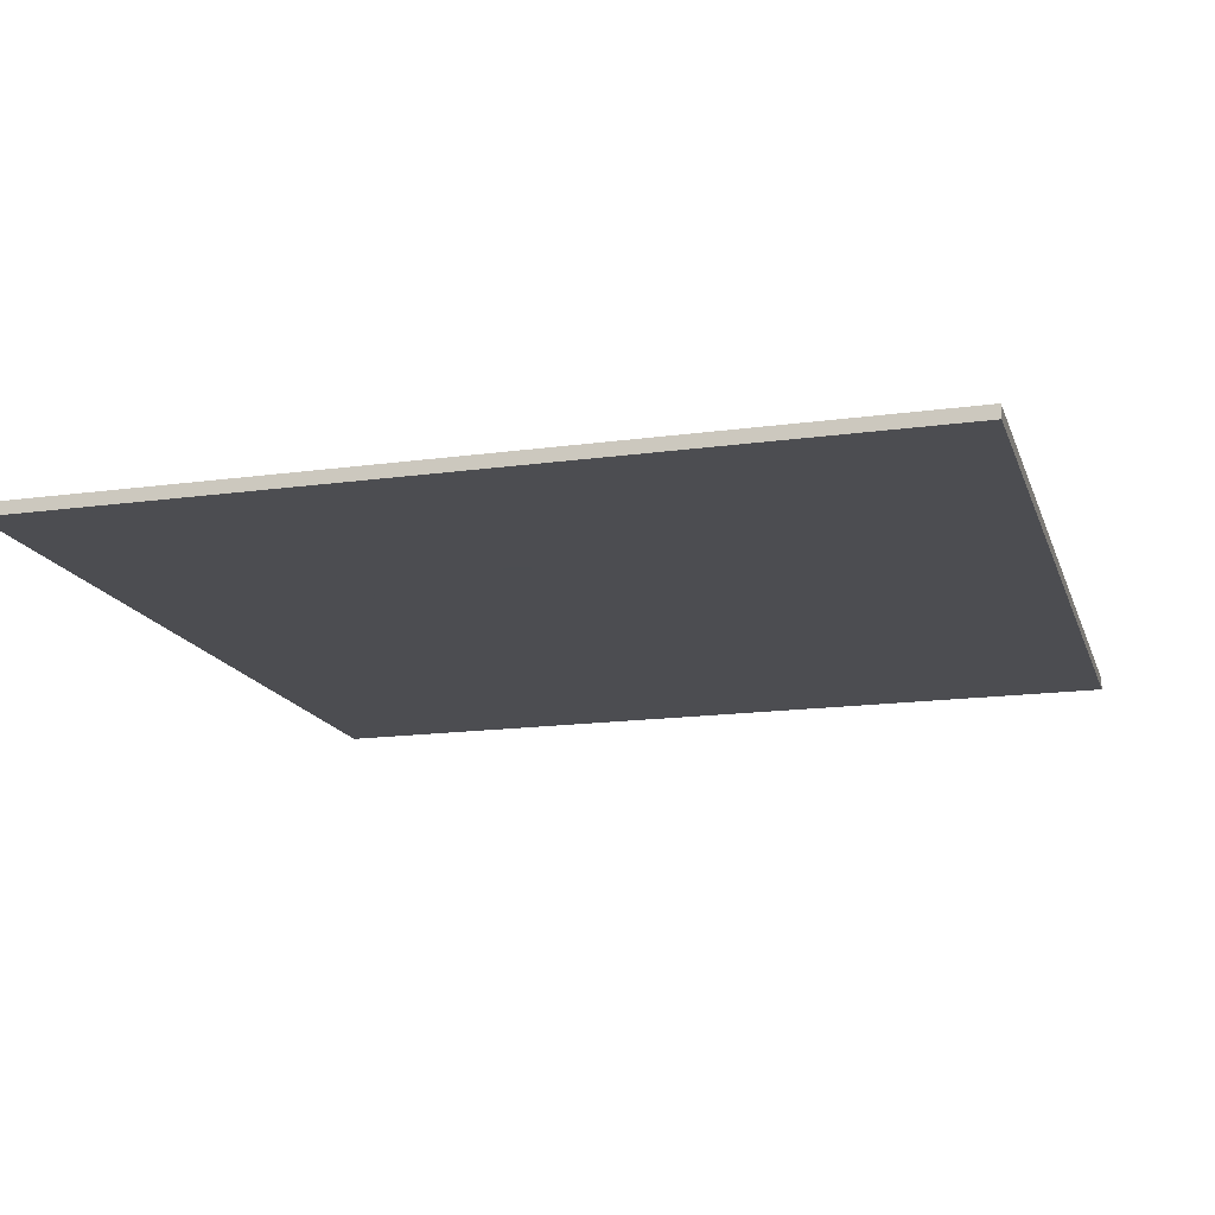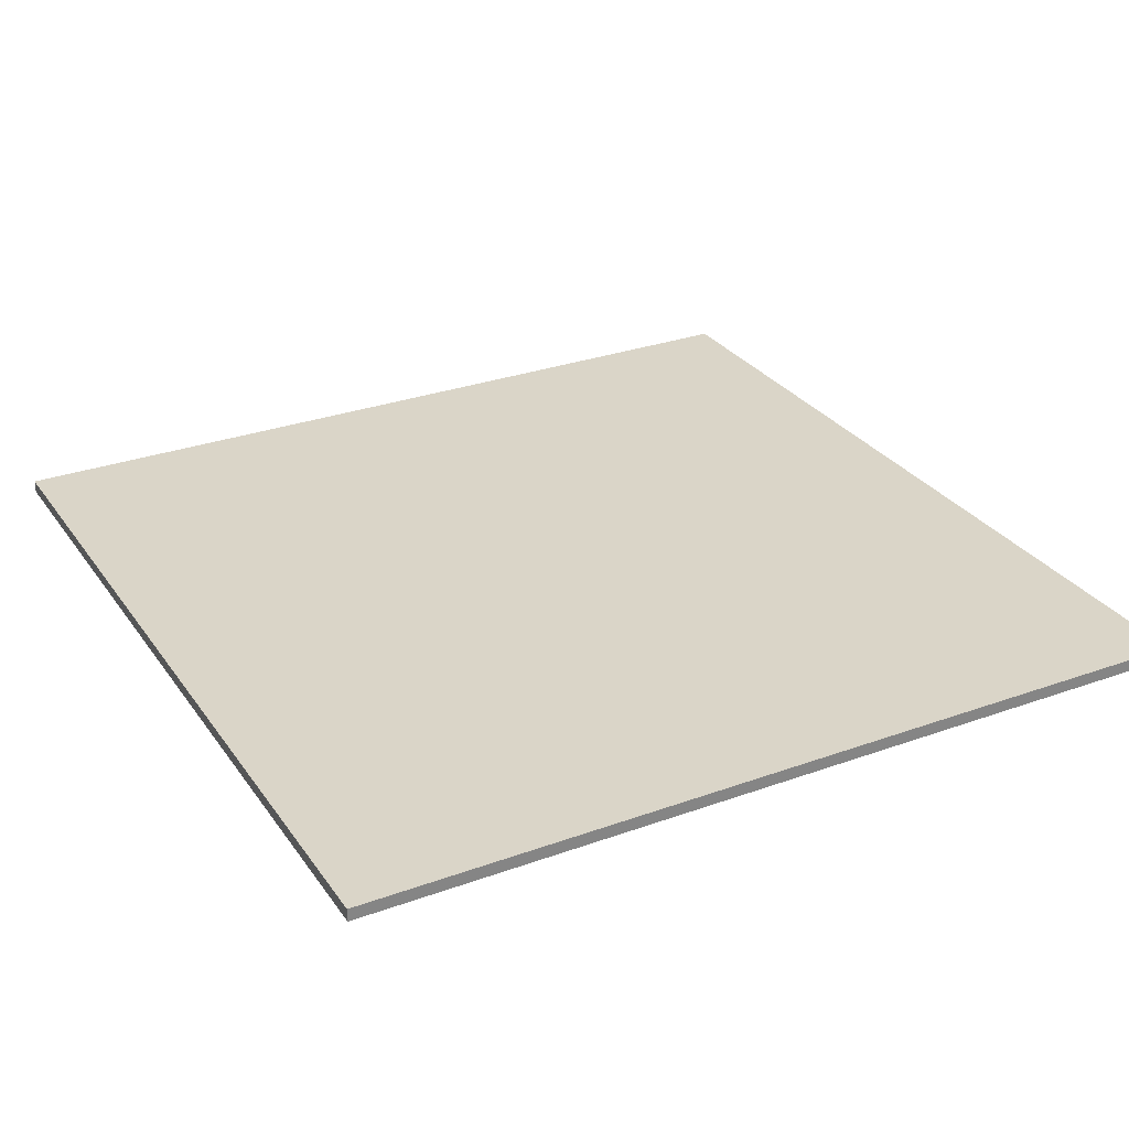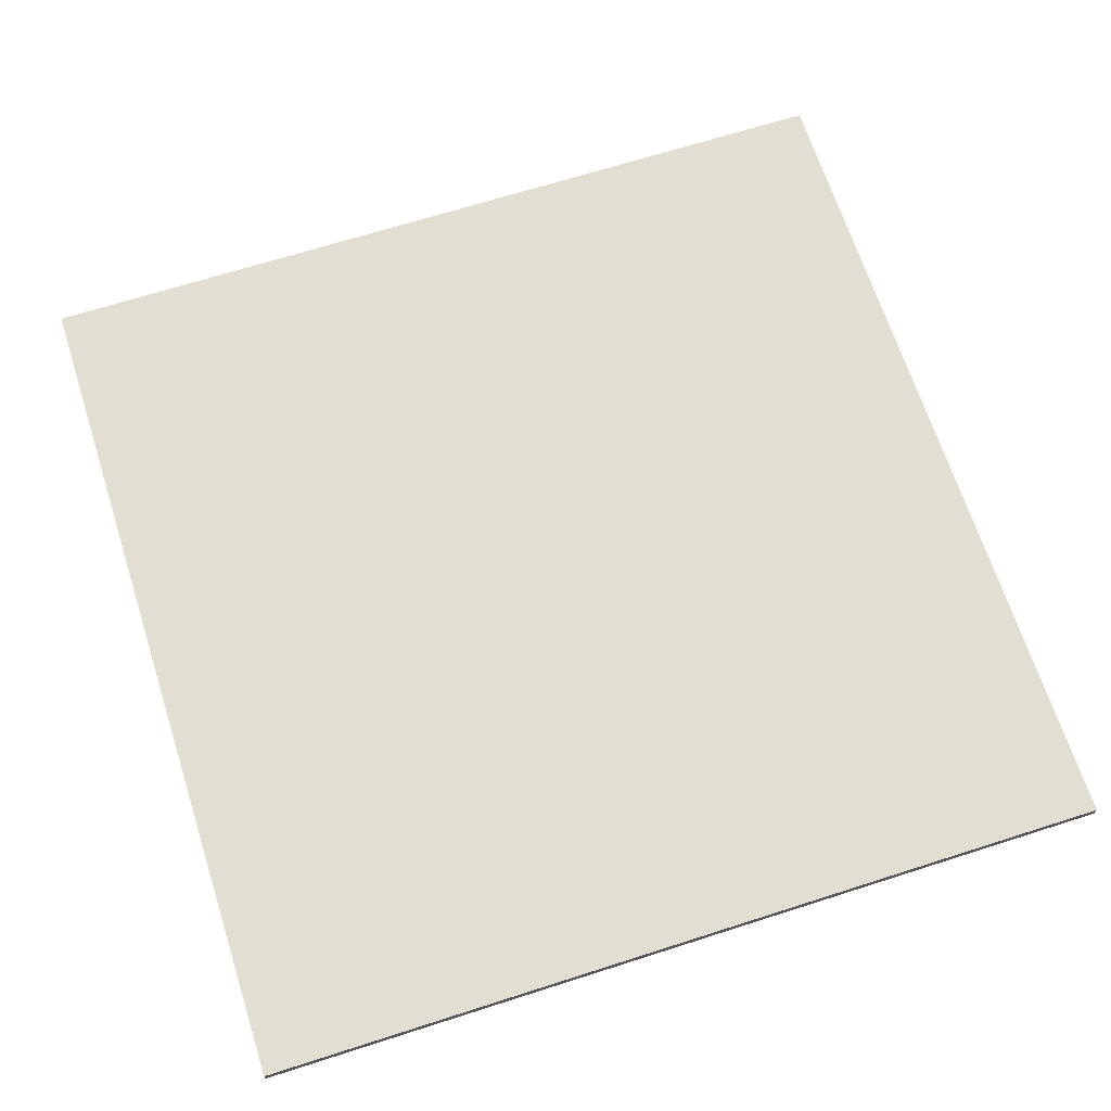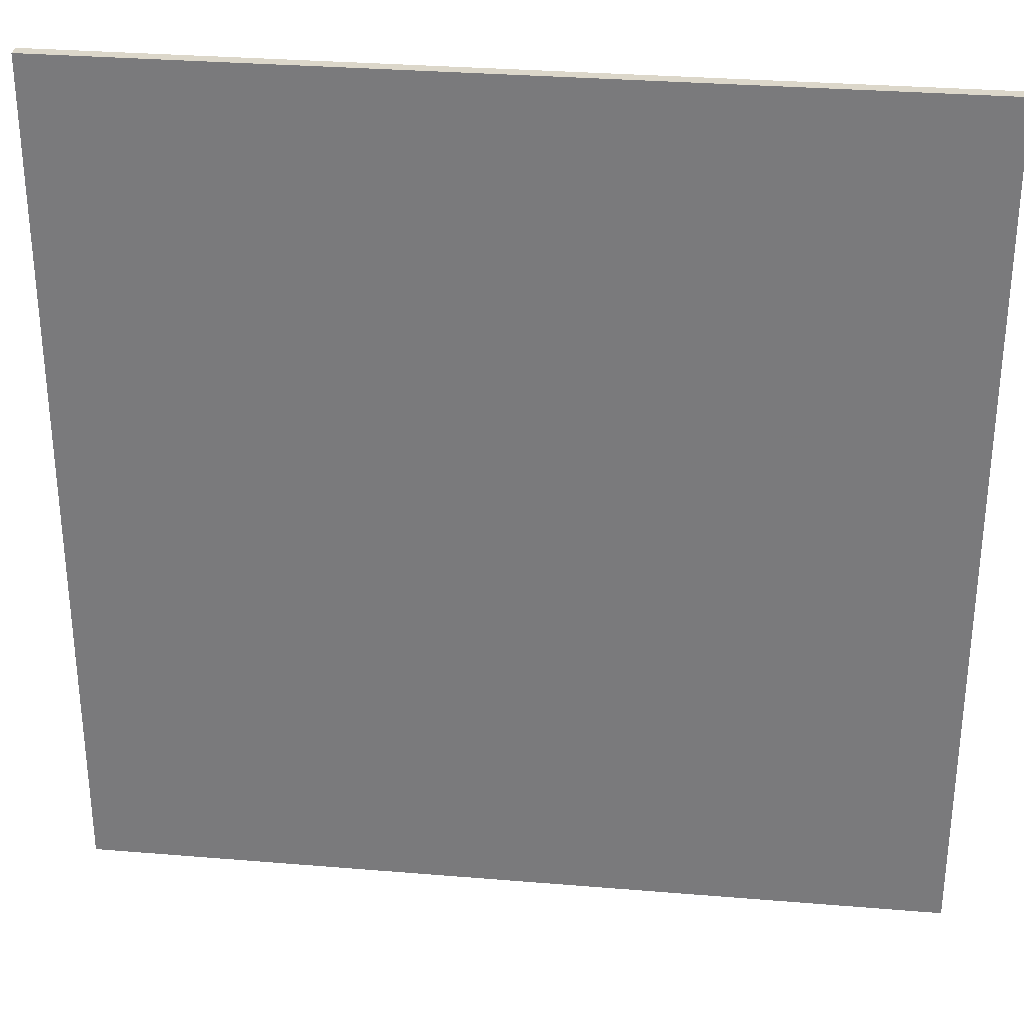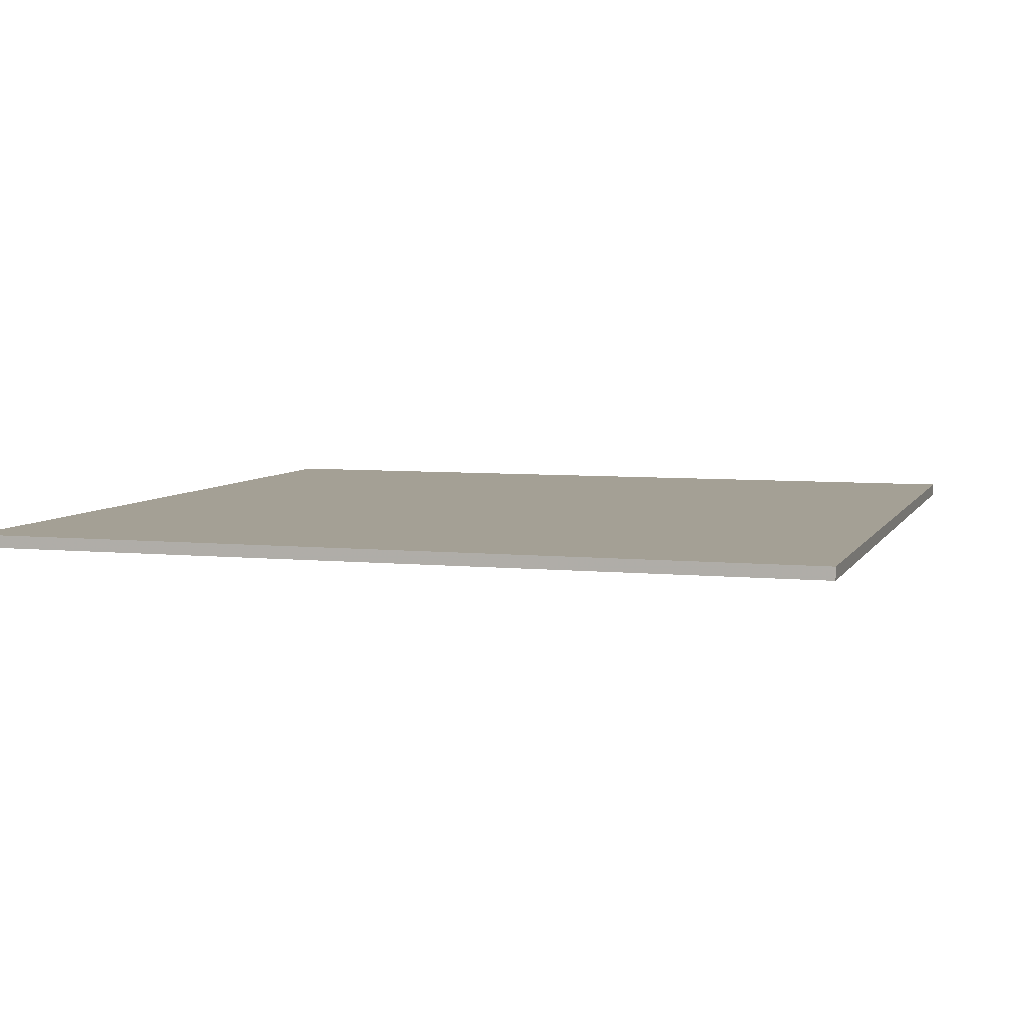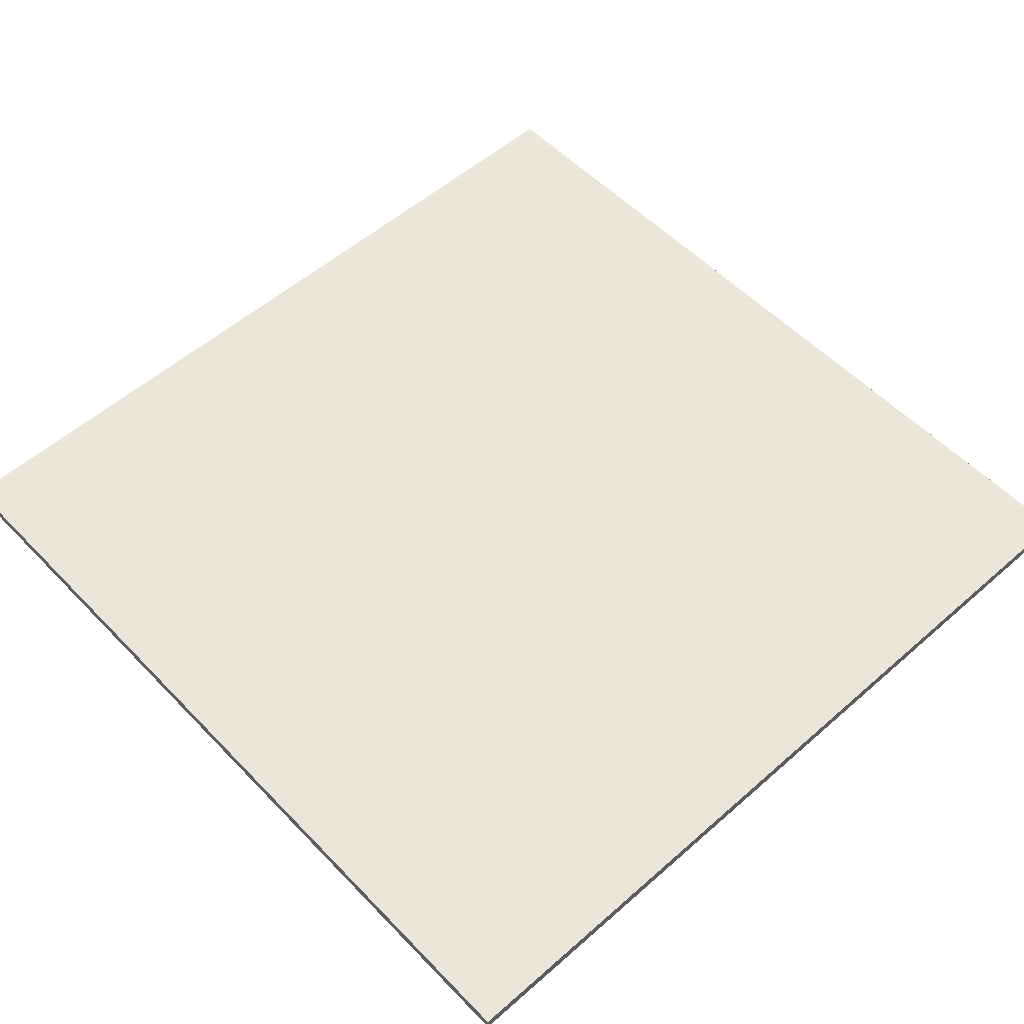
<metadata>
{"format":"obj","ext":"obj","renderer":"f3d","projection":"perspective","resolution":1024,"background":"white","views":[{"elev":-16.1,"azim":-164.1,"up":"+Y"},{"elev":29.2,"azim":151.8,"up":"+Y"},{"elev":67.4,"azim":-17.8,"up":"+Y"},{"elev":30.8,"azim":6.8,"up":"+Z"},{"elev":5.8,"azim":-72.9,"up":"+Y"},{"elev":54.8,"azim":-42.8,"up":"+Y"}]}
</metadata>
<code>
v 0.0153 -0.0125 0.2703
v -0.0748 -0.0125 0.3264
v 0 -0.0125 0.34
v 0.1301 -0.0125 0.3141
v 0.1301 -0.0125 0.3141
v 0 -0.0125 0.187
v -0.0204 -0.0125 0.1819
v 0.0153 -0.0125 0.2703
v 0.07156 -0.0125 0.1728
v 0 -0.0125 0.187
v 0.1301 -0.0125 0.3141
v 0.1301 -0.0125 0.3141
v 0.2404 -0.0125 0.2404
v 0.1322 -0.0125 0.1322
v 0.07156 -0.0125 0.1728
v 0.1322 -0.0125 0.1322
v 0.2404 -0.0125 0.2404
v 0.3141 -0.0125 0.1301
v 0.1728 -0.0125 0.07156
v 0.3141 -0.0125 0.1301
v 0.34 -0.0125 0
v 0.1802 -0.0125 0.034
v 0.1728 -0.0125 0.07156
v 0.3623 -0.0125 -0.00474
v 0.2346 -0.0125 -0.1037
v 0.34 -0.0125 0
v 0.34 -0.0125 0
v 0.2346 -0.0125 -0.1037
v 0.1802 -0.0125 0.034
v 0.1478 -0.0125 0.04089
v 0.1802 -0.0125 0.034
v 0.2346 -0.0125 -0.1037
v 0.1728 -0.0125 0.07156
v 0.1802 -0.0125 0.034
v 0.1478 -0.0125 0.04089
v 0.1728 -0.0125 0.07156
v 0.1478 -0.0125 0.04089
v 0 -0.0125 0
v 0.07156 -0.0125 0.1728
v 0.1322 -0.0125 0.1322
v 0.1728 -0.0125 0.07156
v 0 -0.0125 0
v 0 -0.0125 0
v -0.0204 -0.0125 0.1819
v 0 -0.0125 0.187
v 0.07156 -0.0125 0.1728
v 0.2264 -0.0125 -0.1484
v 0.3201 -0.0125 -0.09842
v 0.2944 -0.0125 -0.17
v 0.207 -0.0125 -0.2697
v 0.207 -0.0125 -0.2697
v 0.1619 -0.0125 -0.0935
v 0.1677 -0.0125 -0.07329
v 0.2264 -0.0125 -0.1484
v 0.1138 -0.0125 -0.1484
v 0.1619 -0.0125 -0.0935
v 0.207 -0.0125 -0.2697
v 0.207 -0.0125 -0.2697
v 0.088 -0.0125 -0.3284
v 0.0484 -0.0125 -0.1806
v 0.1138 -0.0125 -0.1484
v 0.0484 -0.0125 -0.1806
v 0.088 -0.0125 -0.3284
v -0.04438 -0.0125 -0.3371
v -0.02441 -0.0125 -0.1854
v -0.04438 -0.0125 -0.3371
v -0.17 -0.0125 -0.2944
v -0.06066 -0.0125 -0.1731
v -0.02441 -0.0125 -0.1854
v -0.1852 -0.0125 -0.3114
v -0.2071 -0.0125 -0.1513
v -0.17 -0.0125 -0.2944
v -0.17 -0.0125 -0.2944
v -0.2071 -0.0125 -0.1513
v -0.06066 -0.0125 -0.1731
v -0.0385 -0.0125 -0.1485
v -0.06066 -0.0125 -0.1731
v -0.2071 -0.0125 -0.1513
v -0.02441 -0.0125 -0.1854
v -0.06066 -0.0125 -0.1731
v -0.0385 -0.0125 -0.1485
v -0.02441 -0.0125 -0.1854
v -0.0385 -0.0125 -0.1485
v 0 -0.0125 0
v 0.1138 -0.0125 -0.1484
v 0.0484 -0.0125 -0.1806
v -0.02441 -0.0125 -0.1854
v 0 -0.0125 0
v 0 -0.0125 0
v 0.1677 -0.0125 -0.07329
v 0.1619 -0.0125 -0.0935
v 0.1138 -0.0125 -0.1484
v -0.2417 -0.0125 -0.1219
v -0.2453 -0.0125 -0.228
v -0.2944 -0.0125 -0.17
v -0.3371 -0.0125 -0.04438
v -0.3371 -0.0125 -0.04438
v -0.1619 -0.0125 -0.0935
v -0.1473 -0.0125 -0.1086
v -0.2417 -0.0125 -0.1219
v -0.1854 -0.0125 -0.02441
v -0.1619 -0.0125 -0.0935
v -0.3371 -0.0125 -0.04438
v -0.3371 -0.0125 -0.04438
v -0.3284 -0.0125 0.088
v -0.1806 -0.0125 0.0484
v -0.1854 -0.0125 -0.02441
v -0.1806 -0.0125 0.0484
v -0.3284 -0.0125 0.088
v -0.2697 -0.0125 0.207
v -0.1484 -0.0125 0.1138
v -0.2697 -0.0125 0.207
v -0.17 -0.0125 0.2944
v -0.1195 -0.0125 0.1391
v -0.1484 -0.0125 0.1138
v -0.177 -0.0125 0.3161
v -0.02749 -0.0125 0.255
v -0.17 -0.0125 0.2944
v -0.17 -0.0125 0.2944
v -0.02749 -0.0125 0.255
v -0.1195 -0.0125 0.1391
v -0.1093 -0.0125 0.1076
v -0.1195 -0.0125 0.1391
v -0.02749 -0.0125 0.255
v -0.1484 -0.0125 0.1138
v -0.1195 -0.0125 0.1391
v -0.1093 -0.0125 0.1076
v -0.1484 -0.0125 0.1138
v -0.1093 -0.0125 0.1076
v 0 -0.0125 0
v -0.1854 -0.0125 -0.02441
v -0.1806 -0.0125 0.0484
v -0.1484 -0.0125 0.1138
v 0 -0.0125 0
v 0 -0.0125 0
v -0.1473 -0.0125 -0.1086
v -0.1619 -0.0125 -0.0935
v -0.1854 -0.0125 -0.02441
v 0 -0.0125 0
v -0.1093 -0.0125 0.1076
v -0.0204 -0.0125 0.1819
v 0 -0.0125 0
v 0.1478 -0.0125 0.04089
v 0.1677 -0.0125 -0.07329
v -0.0385 -0.0125 -0.1485
v -0.1473 -0.0125 -0.1086
v 0 -0.0125 0
v -0.0204 -0.0125 0.1819
v -0.1093 -0.0125 0.1076
v -0.02749 -0.0125 0.255
v 0.0153 -0.0125 0.2703
v 0.1677 -0.0125 -0.07329
v 0.1478 -0.0125 0.04089
v 0.2346 -0.0125 -0.1037
v 0.2264 -0.0125 -0.1484
v -0.1473 -0.0125 -0.1086
v -0.0385 -0.0125 -0.1485
v -0.2071 -0.0125 -0.1513
v -0.2417 -0.0125 -0.1219
v 0.0153 -0.0125 0.2703
v -0.02749 -0.0125 0.255
v -0.177 -0.0125 0.3161
v -0.0748 -0.0125 0.3264
v 0.2264 -0.0125 -0.1484
v 0.2346 -0.0125 -0.1037
v 0.3623 -0.0125 -0.00474
v 0.3201 -0.0125 -0.09842
v -0.2071 -0.0125 -0.1513
v -0.1852 -0.0125 -0.3114
v -0.2453 -0.0125 -0.228
v -0.2417 -0.0125 -0.1219
v 0.425 -0.0125 0.425
v 0 -0.0125 0.34
v -0.425 -0.0125 0.425
v 0.425 -0.0125 -0.425
v 0.3623 -0.0125 -0.00474
v 0.425 -0.0125 0.425
v -0.425 -0.0125 0.425
v -0.3284 -0.0125 0.088
v -0.3371 -0.0125 -0.04438
v -0.425 -0.0125 -0.425
v -0.2697 -0.0125 0.207
v -0.3284 -0.0125 0.088
v -0.425 -0.0125 0.425
v -0.177 -0.0125 0.3161
v -0.17 -0.0125 0.2944
v -0.2697 -0.0125 0.207
v -0.425 -0.0125 0.425
v -0.0748 -0.0125 0.3264
v -0.177 -0.0125 0.3161
v -0.425 -0.0125 0.425
v -0.425 -0.0125 0.425
v 0 -0.0125 0.34
v -0.0748 -0.0125 0.3264
v 0.425 -0.0125 0.425
v 0.1301 -0.0125 0.3141
v 0 -0.0125 0.34
v 0.2404 -0.0125 0.2404
v 0.1301 -0.0125 0.3141
v 0.425 -0.0125 0.425
v 0.425 -0.0125 0.425
v 0.3141 -0.0125 0.1301
v 0.2404 -0.0125 0.2404
v 0.3623 -0.0125 -0.00474
v 0.34 -0.0125 0
v 0.3141 -0.0125 0.1301
v 0.425 -0.0125 0.425
v 0.425 -0.0125 -0.425
v 0.3201 -0.0125 -0.09842
v 0.3623 -0.0125 -0.00474
v 0.2944 -0.0125 -0.17
v 0.3201 -0.0125 -0.09842
v 0.425 -0.0125 -0.425
v 0.425 -0.0125 -0.425
v 0.207 -0.0125 -0.2697
v 0.2944 -0.0125 -0.17
v 0.088 -0.0125 -0.3284
v 0.207 -0.0125 -0.2697
v 0.425 -0.0125 -0.425
v -0.04438 -0.0125 -0.3371
v 0.088 -0.0125 -0.3284
v 0.425 -0.0125 -0.425
v 0.425 -0.0125 -0.425
v -0.425 -0.0125 -0.425
v -0.04438 -0.0125 -0.3371
v -0.1852 -0.0125 -0.3114
v -0.17 -0.0125 -0.2944
v -0.04438 -0.0125 -0.3371
v -0.1852 -0.0125 -0.3114
v -0.04438 -0.0125 -0.3371
v -0.425 -0.0125 -0.425
v -0.2453 -0.0125 -0.228
v -0.1852 -0.0125 -0.3114
v -0.425 -0.0125 -0.425
v -0.425 -0.0125 -0.425
v -0.2944 -0.0125 -0.17
v -0.2453 -0.0125 -0.228
v -0.3371 -0.0125 -0.04438
v -0.2944 -0.0125 -0.17
v -0.425 -0.0125 -0.425
v -0.425 0 0.425
v -0.425 0 -0.425
v 0.425 0 -0.425
v 0.425 0 0.425
v 0.425 0 0.425
v 0.425 0 -0.425
v 0.425 -0.0125 -0.425
v 0.425 -0.0125 0.425
v -0.425 -0.0125 0.425
v -0.425 -0.0125 -0.425
v -0.425 0 -0.425
v -0.425 0 0.425
v 0.425 -0.0125 0.425
v -0.425 -0.0125 0.425
v -0.425 0 0.425
v 0.425 0 0.425
v 0.425 0 -0.425
v -0.425 0 -0.425
v -0.425 -0.0125 -0.425
v 0.425 -0.0125 -0.425
g mesh4388740
f 1 3 2
f 3 1 4
f 5 7 6
f 7 5 8
f 9 11 10
f 12 14 13
f 14 12 15
f 16 18 17
f 18 16 19
f 20 22 21
f 22 20 23
f 24 26 25
f 27 29 28
f 30 32 31
f 33 35 34
f 36 38 37
f 39 41 40
f 41 39 42
f 43 45 44
f 45 43 46
f 47 49 48
f 49 47 50
f 51 53 52
f 53 51 54
f 55 57 56
f 58 60 59
f 60 58 61
f 62 64 63
f 64 62 65
f 66 68 67
f 68 66 69
f 70 72 71
f 73 75 74
f 76 78 77
f 79 81 80
f 82 84 83
f 85 87 86
f 87 85 88
f 89 91 90
f 91 89 92
f 93 95 94
f 95 93 96
f 97 99 98
f 99 97 100
f 101 103 102
f 104 106 105
f 106 104 107
f 108 110 109
f 110 108 111
f 112 114 113
f 114 112 115
f 116 118 117
f 119 121 120
f 122 124 123
f 125 127 126
f 128 130 129
f 131 133 132
f 133 131 134
f 135 137 136
f 137 135 138
f 139 141 140
f 142 144 143
f 145 147 146
f 148 150 149
f 150 148 151
f 152 154 153
f 154 152 155
f 156 158 157
f 158 156 159
f 160 162 161
f 162 160 163
f 164 166 165
f 166 164 167
f 168 170 169
f 170 168 171
f 172 174 173
f 175 177 176
f 178 180 179
f 180 178 181
f 182 184 183
f 185 187 186
f 187 185 188
f 189 191 190
f 192 194 193
f 195 197 196
f 198 200 199
f 201 203 202
f 204 206 205
f 206 204 207
f 208 210 209
f 211 213 212
f 214 216 215
f 217 219 218
f 220 222 221
f 223 225 224
f 226 228 227
f 229 231 230
f 232 234 233
f 235 237 236
f 238 240 239
f 241 243 242
f 243 241 244
f 245 247 246
f 247 245 248
f 249 251 250
f 251 249 252
f 253 255 254
f 255 253 256
f 257 259 258
f 259 257 260

</code>
